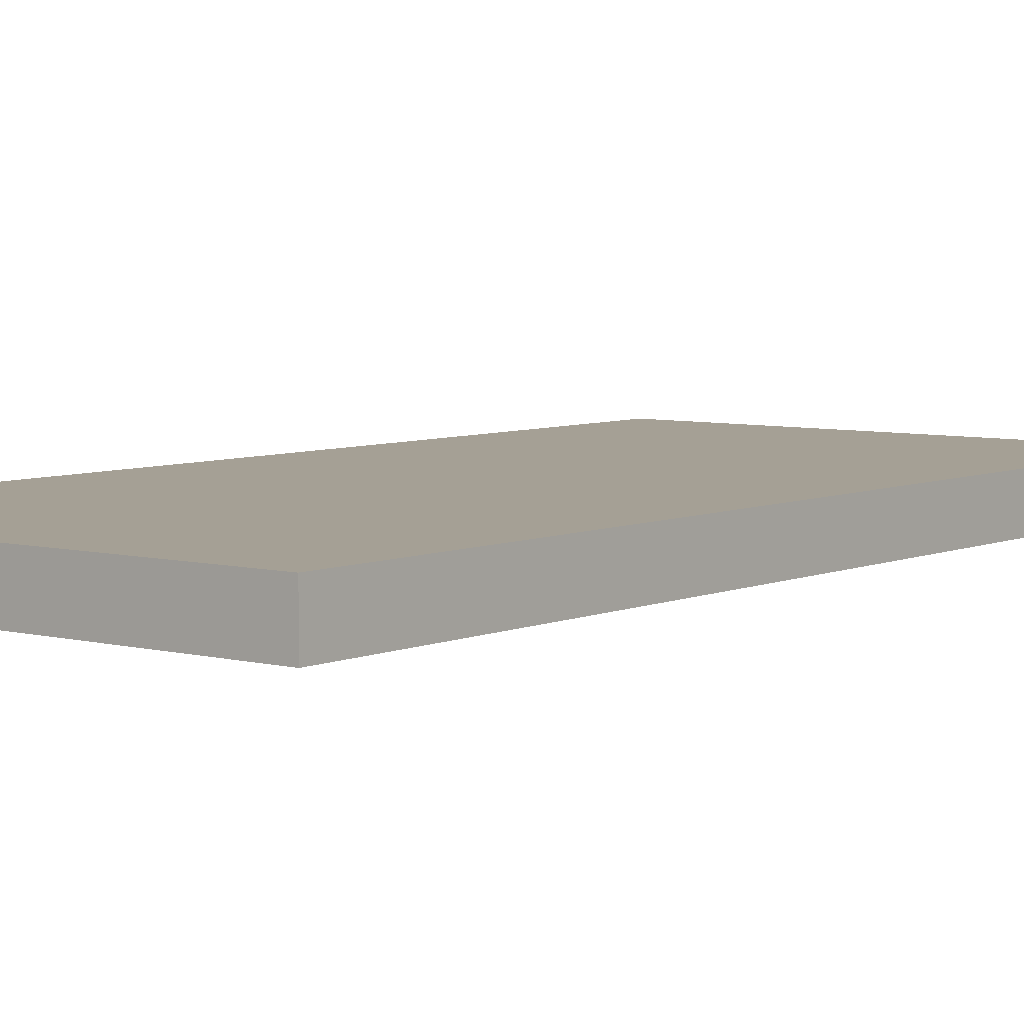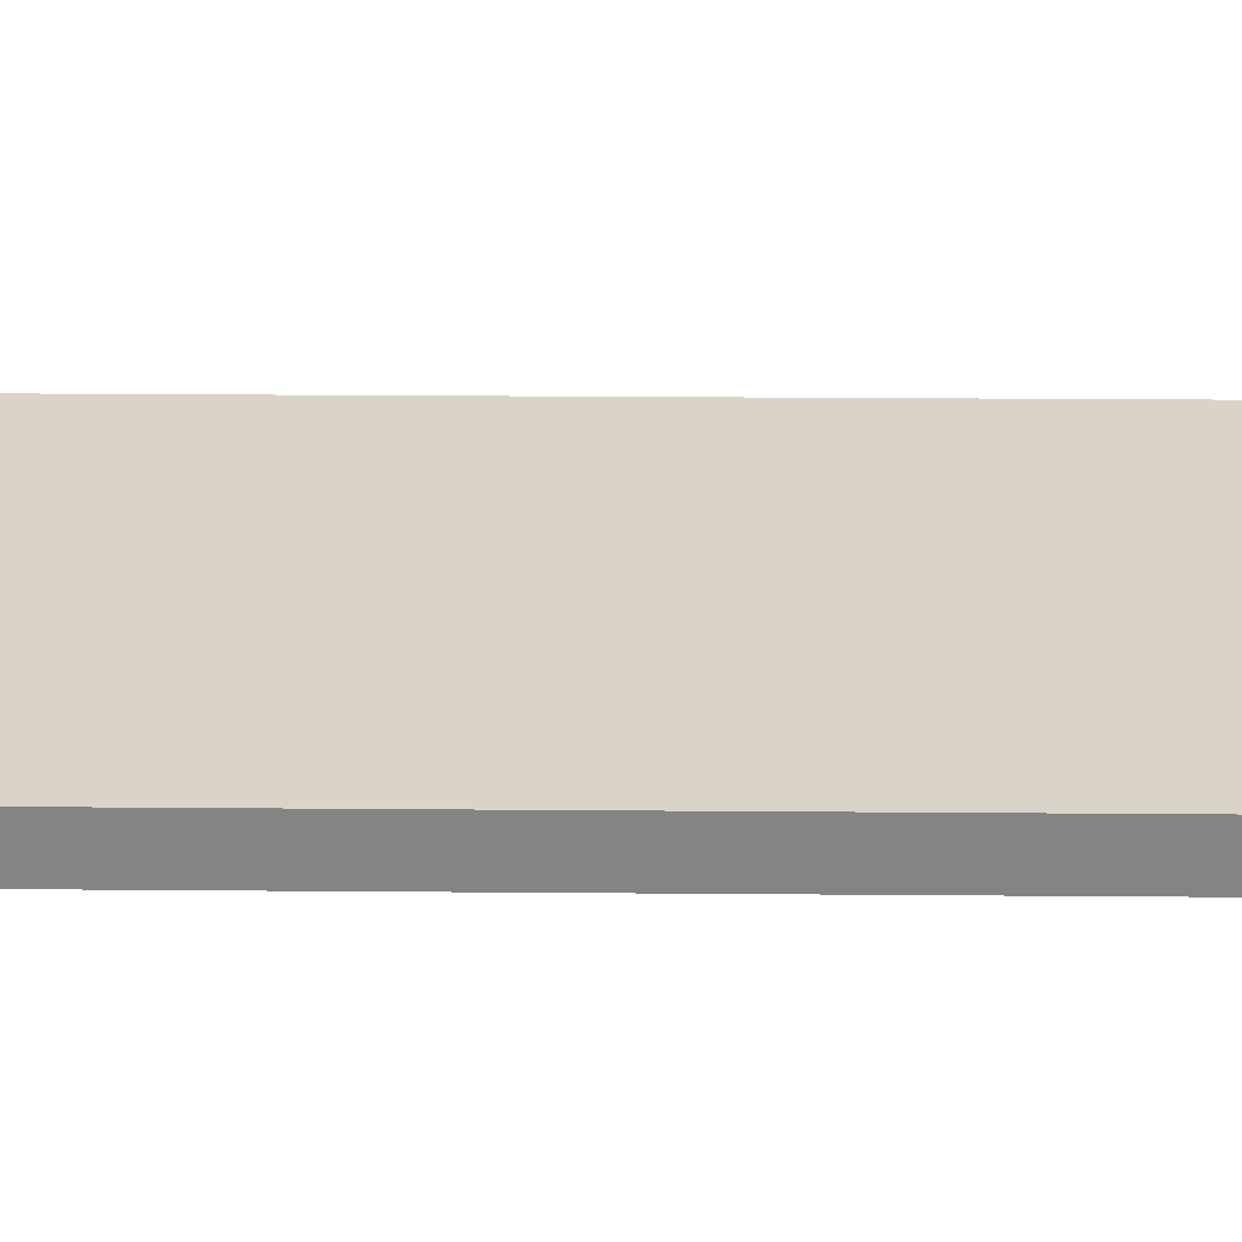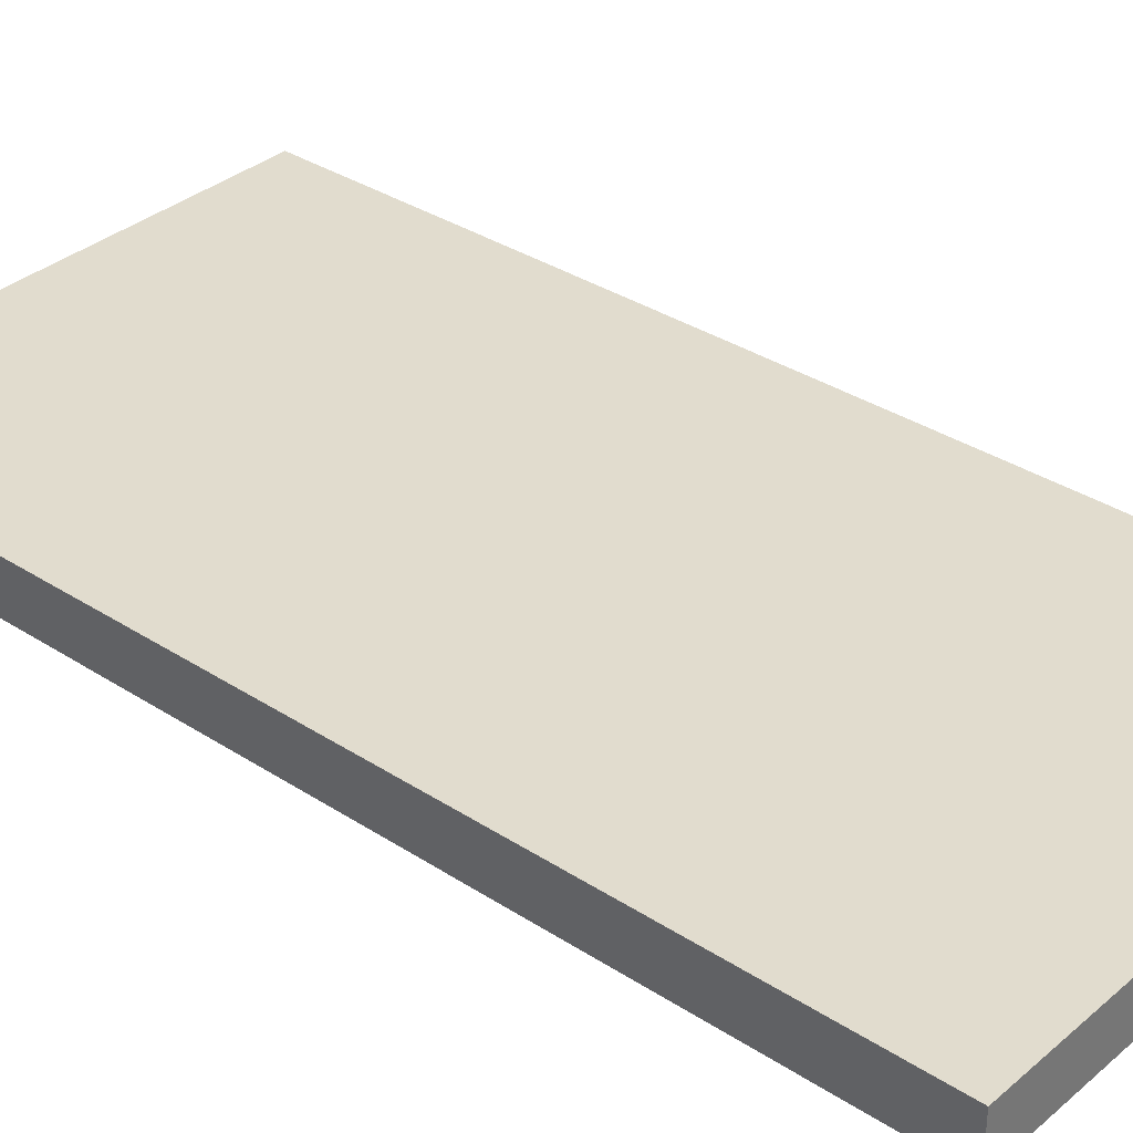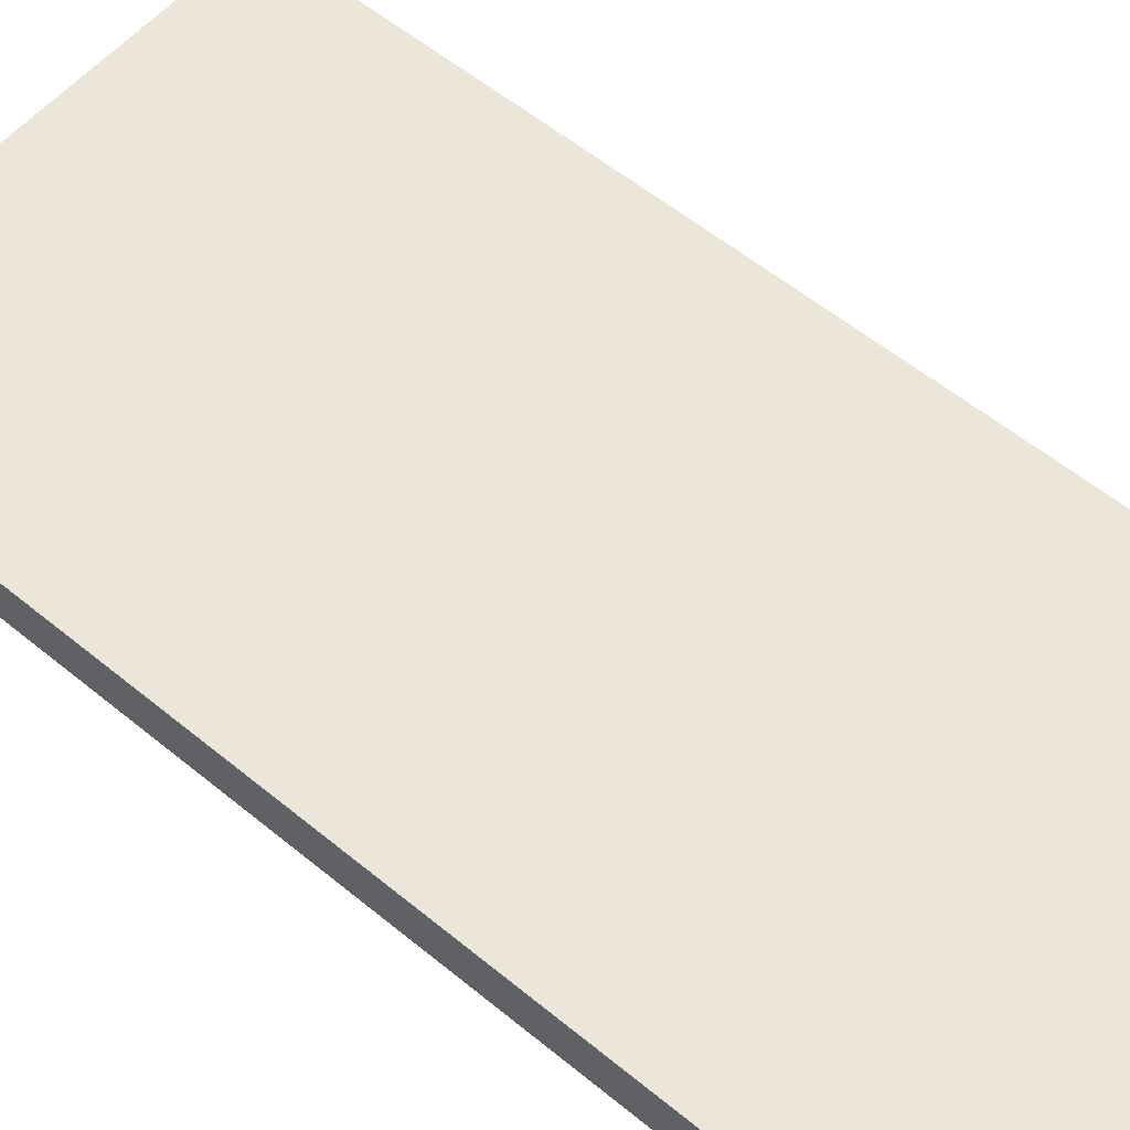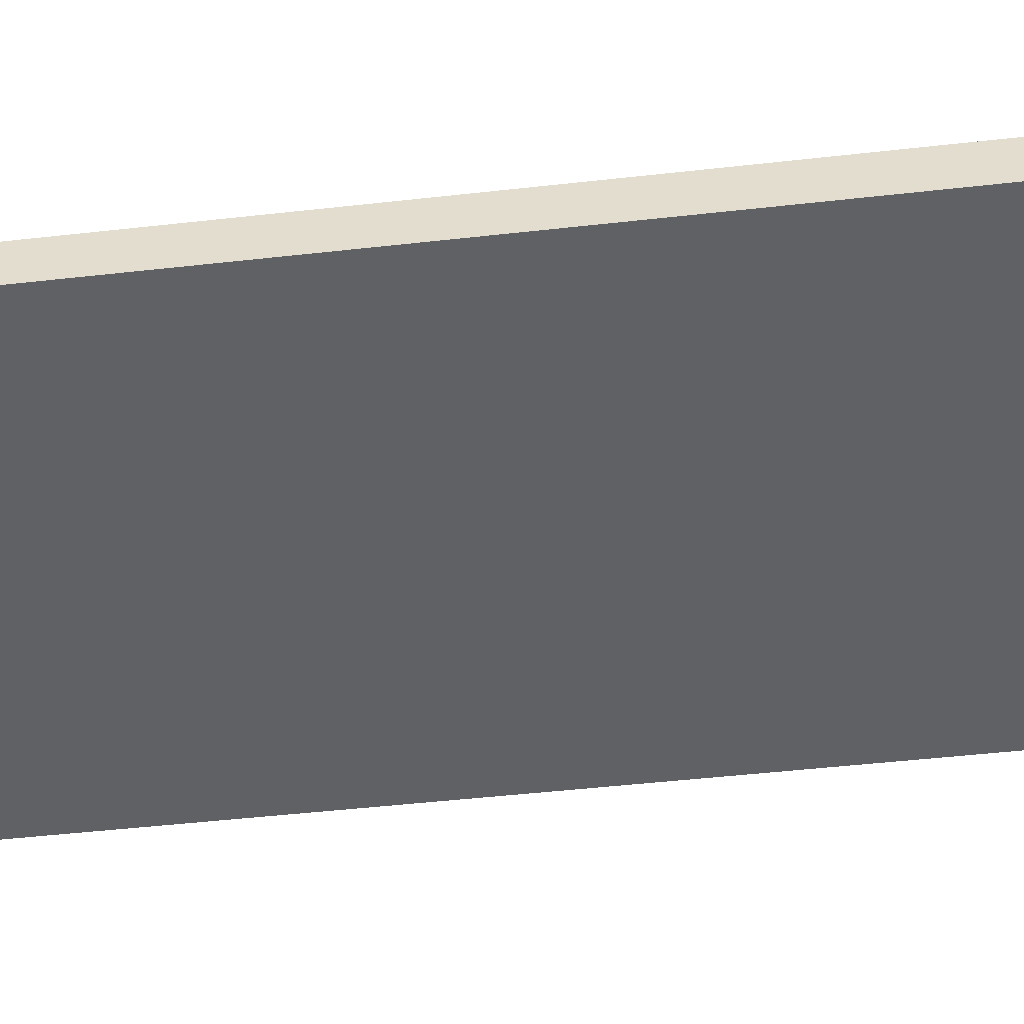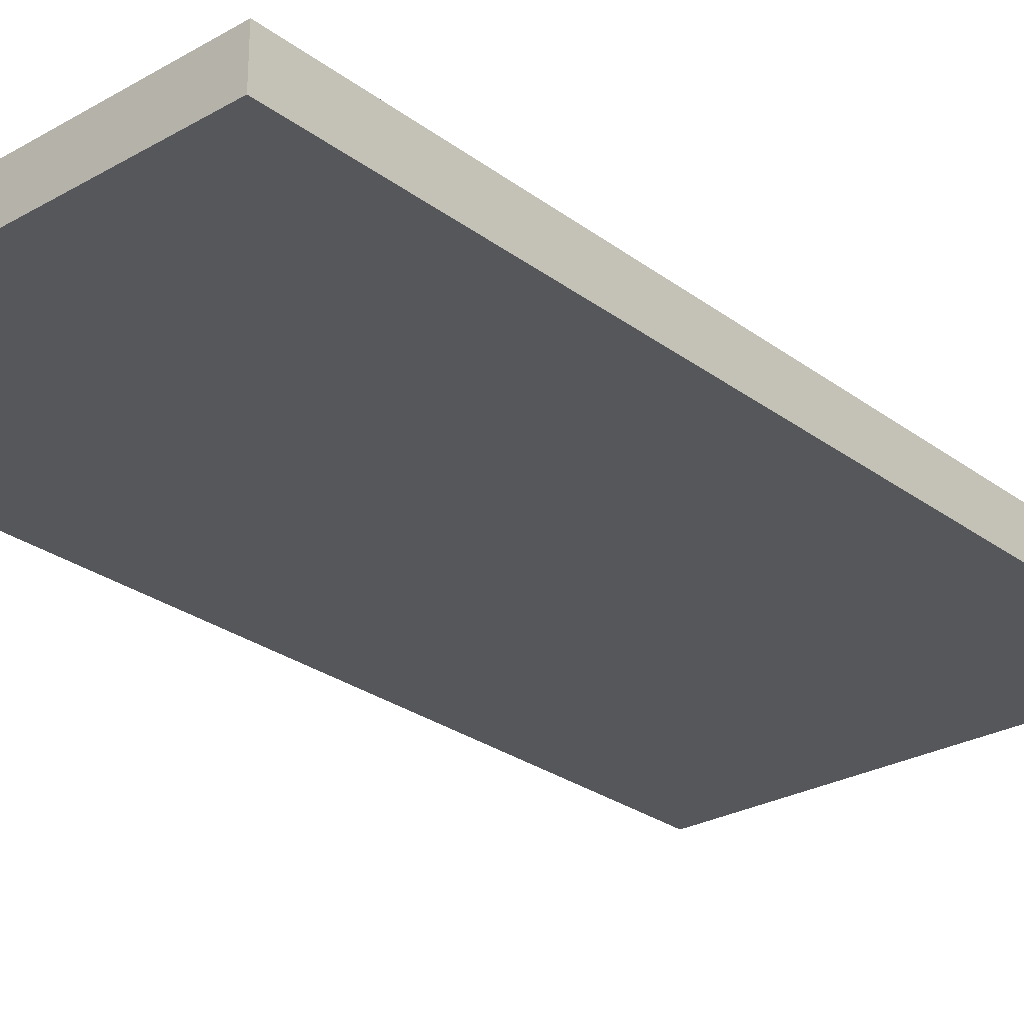
<metadata>
{"format":"obj","ext":"obj","renderer":"f3d","projection":"perspective","resolution":1024,"background":"white","views":[{"elev":5.9,"azim":38.0,"up":"+Z"},{"elev":28.4,"azim":-89.3,"up":"+Z"},{"elev":34.1,"azim":-48.7,"up":"+Z"},{"elev":56.9,"azim":-49.4,"up":"+Z"},{"elev":-50.2,"azim":-83.0,"up":"+Z"},{"elev":-27.1,"azim":41.3,"up":"+Z"}]}
</metadata>
<code>
o
v -1 1 1
v -1 1 0.9
v -1 3 1
v -1 3 0.9
v 0 1 1
v 0 1 0.9
v 0 3 1
v 0 3 0.9
v -1 1 1
v -1 3 1
v -0.9 1.1 1
v -0.9 2.9 1
v -0.1 1.1 1
v -0.1 2.9 1
v 0 1 1
v 0 3 1
v -1 1 0.9
v -1 3 0.9
v -0.9 1.1 0.9
v -0.9 2.9 0.9
v -0.1 1.1 0.9
v -0.1 2.9 0.9
v 0 1 0.9
v 0 3 0.9
v -1 1 1
v 0 1 1
v -1 1 0.9
v 0 1 0.9
v -1 3 1
v 0 3 1
v -1 3 0.9
v 0 3 0.9
f 3 2 1
f 4 2 3
f 5 6 7
f 7 6 8
f 11 10 9
f 12 10 11
f 13 11 9
f 13 12 11
f 14 10 12
f 14 12 13
f 15 13 9
f 15 14 13
f 16 10 14
f 16 14 15
f 17 18 19
f 19 18 20
f 17 19 21
f 19 20 21
f 20 18 22
f 21 20 22
f 17 21 23
f 21 22 23
f 22 18 24
f 23 22 24
f 27 26 25
f 28 26 27
f 29 30 31
f 31 30 32

</code>
